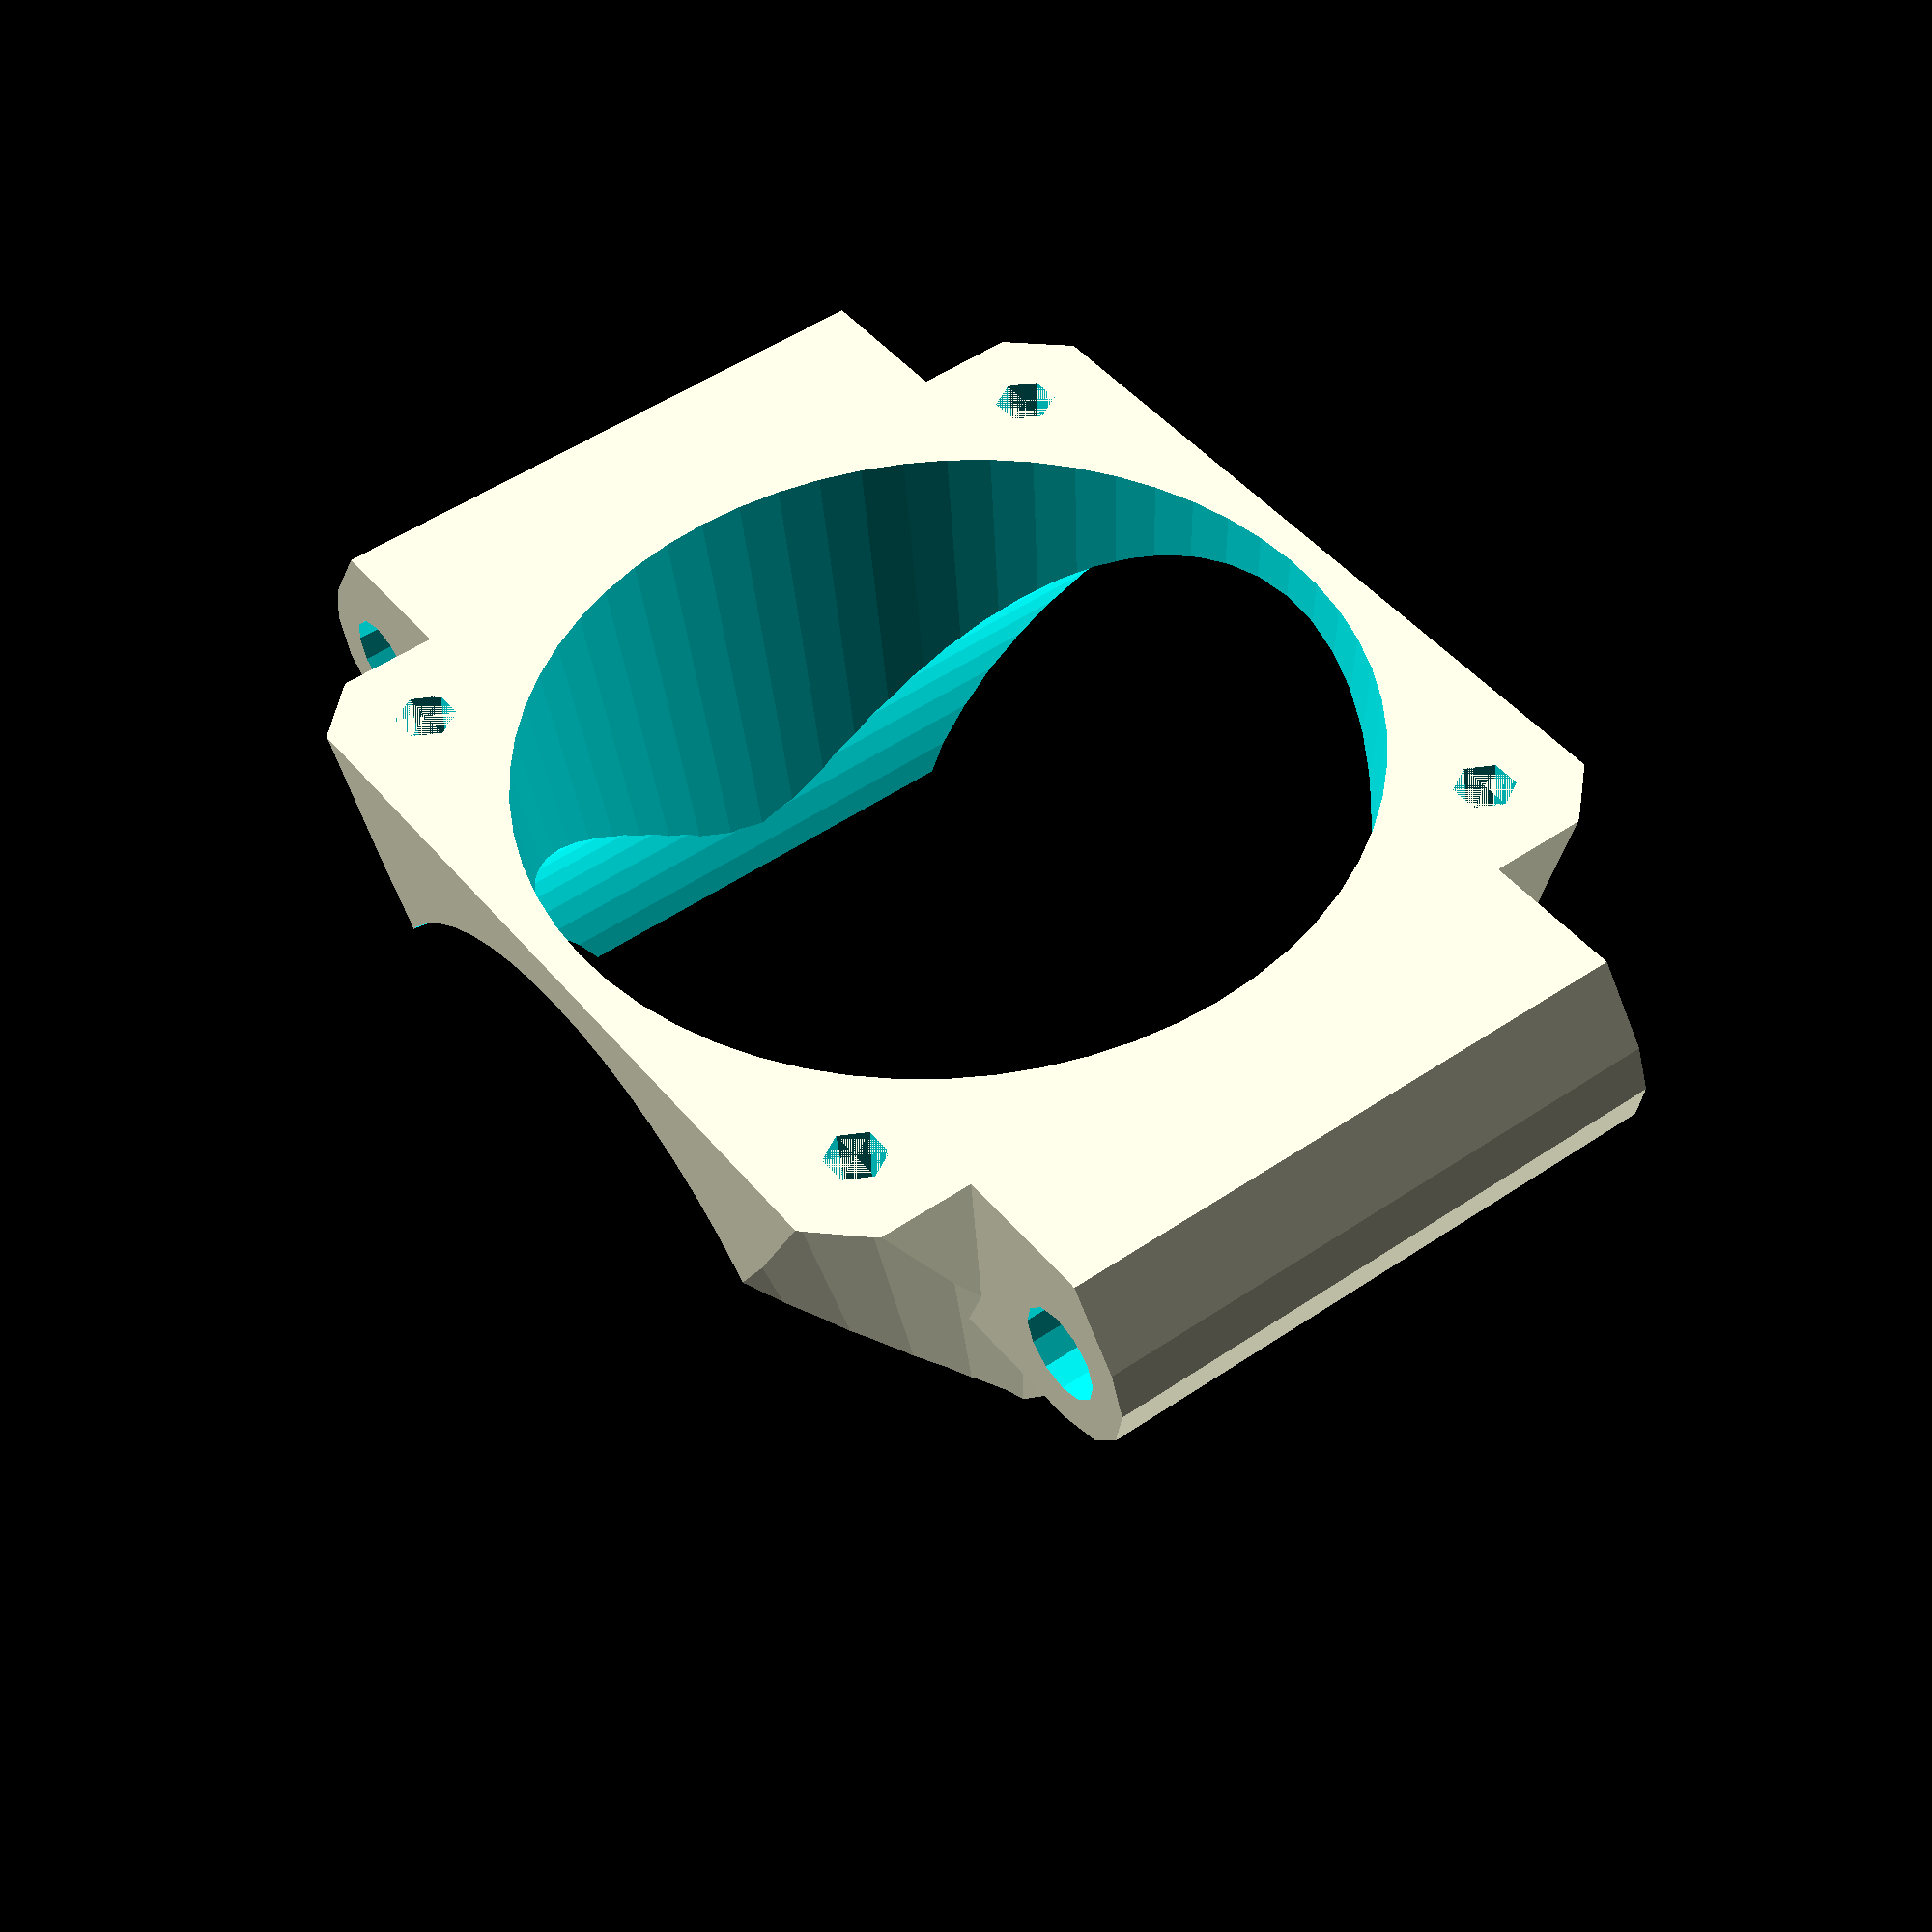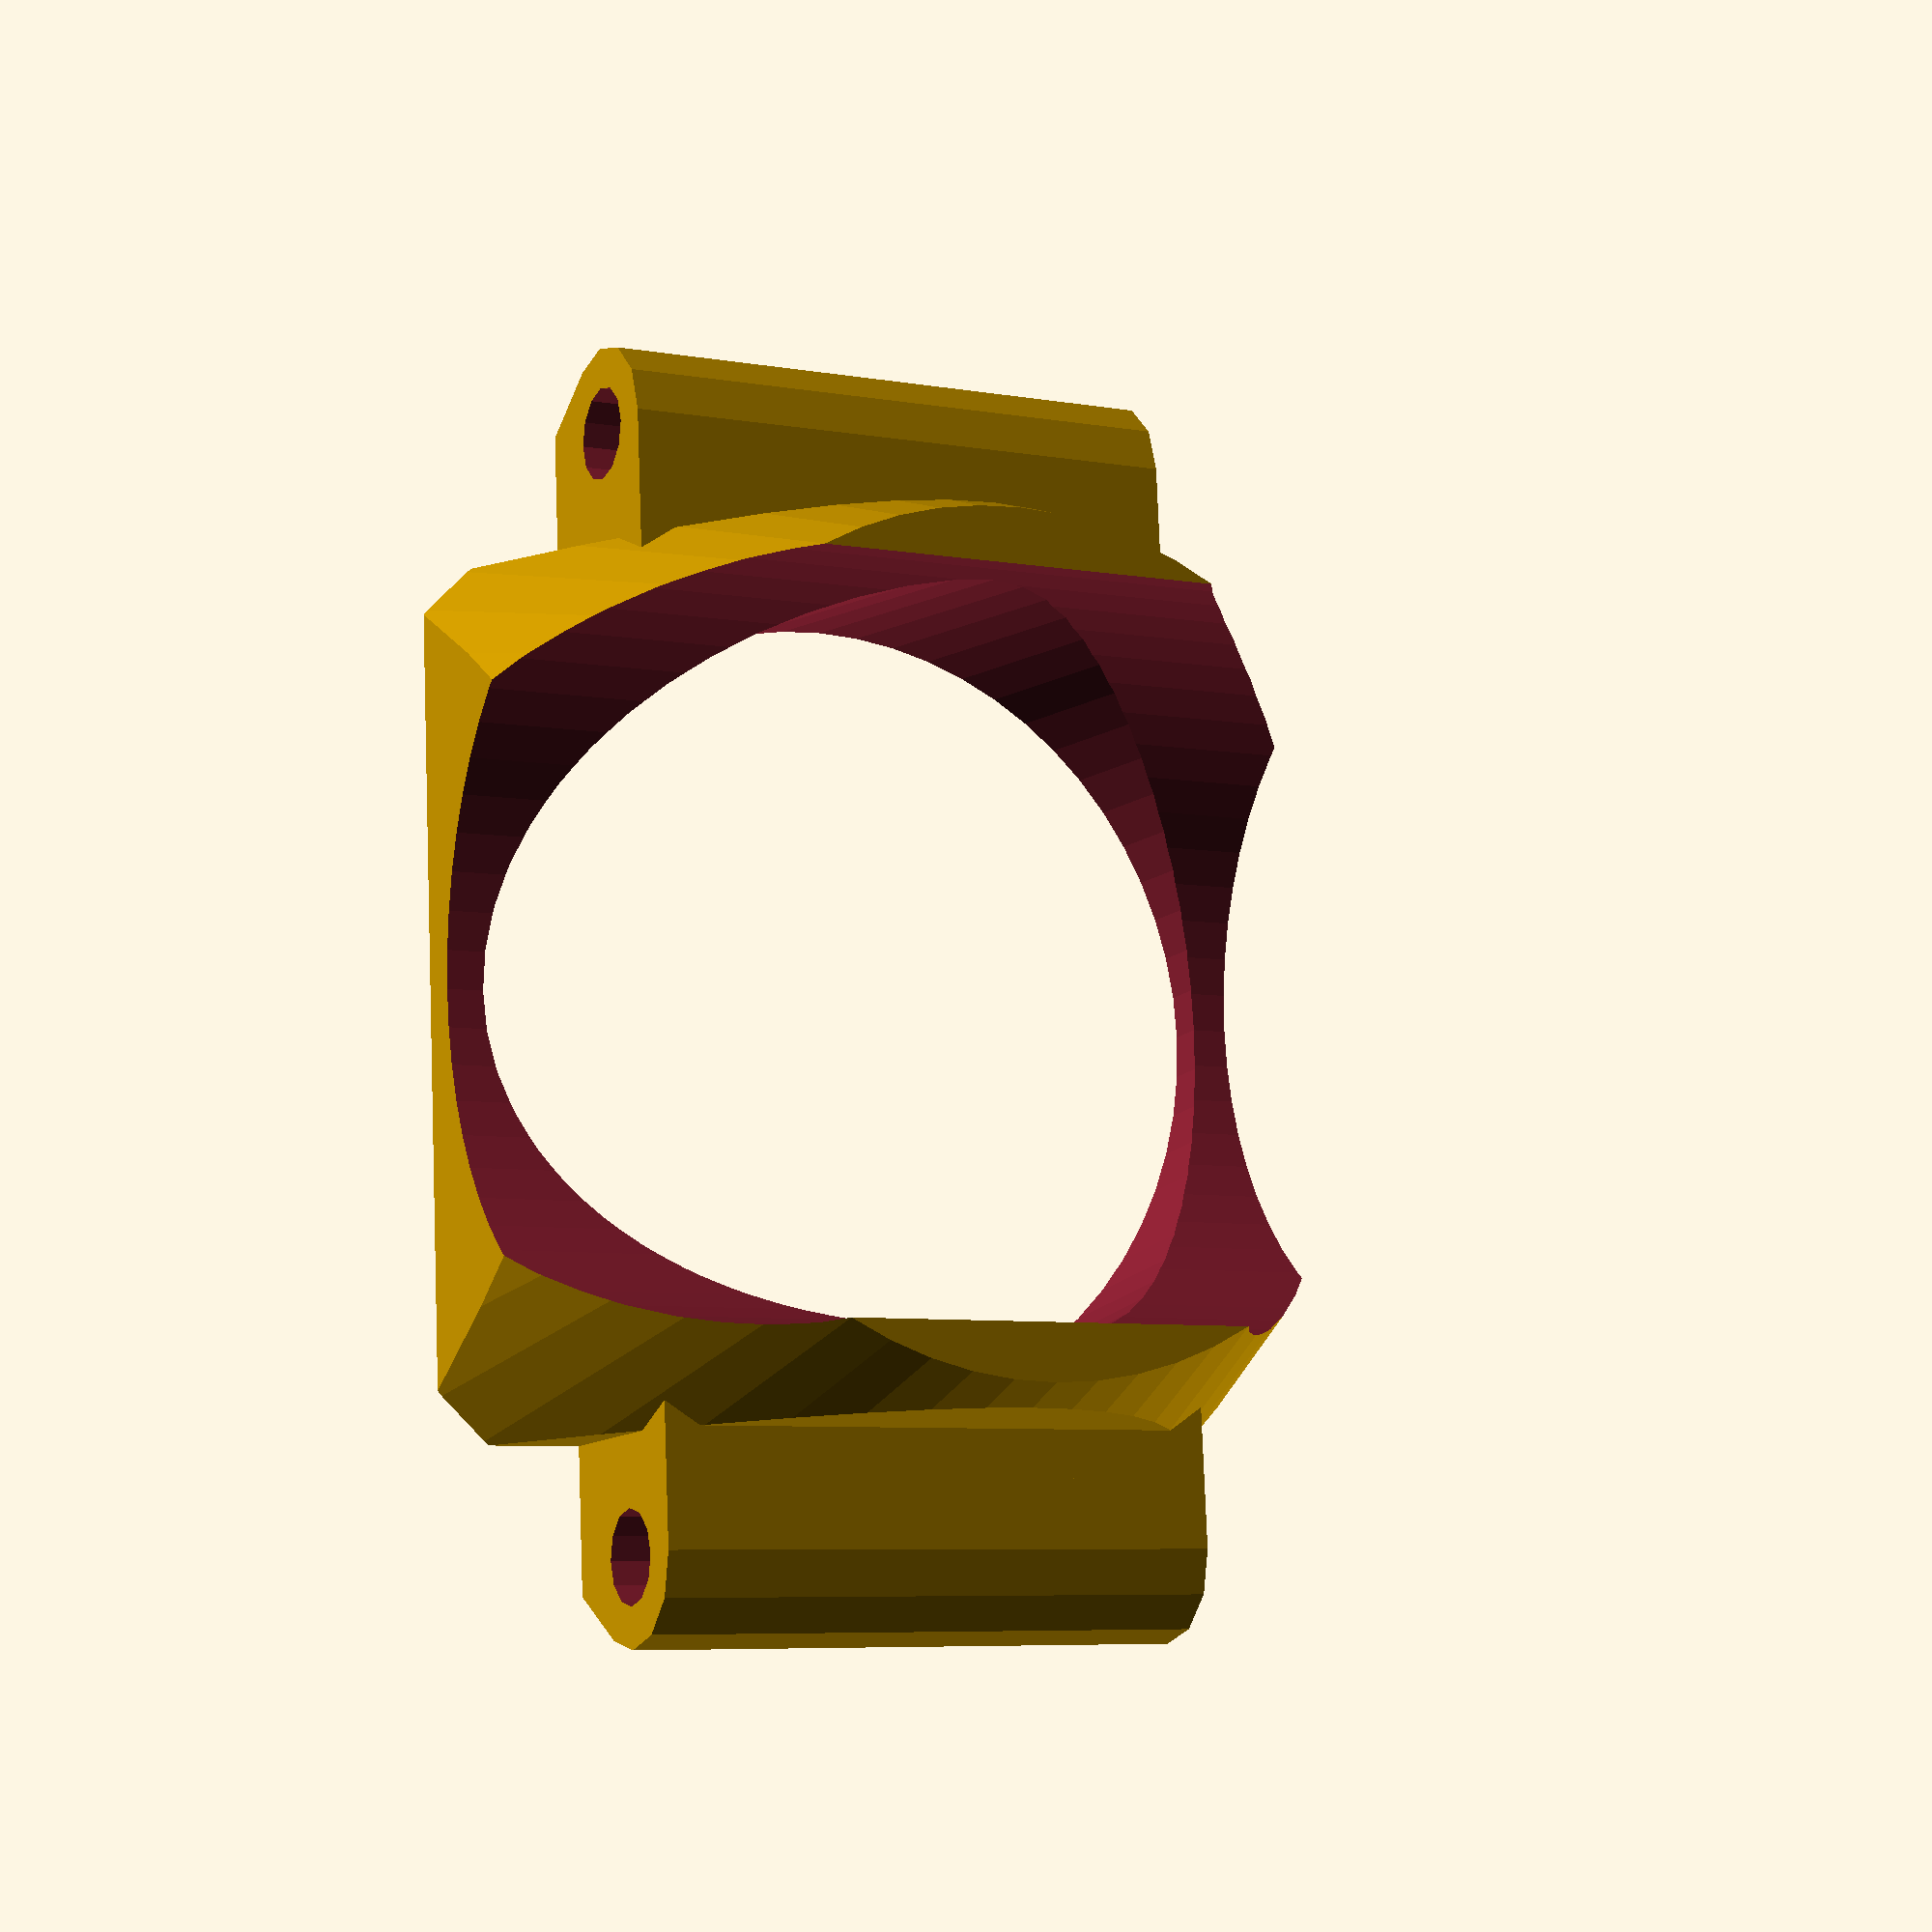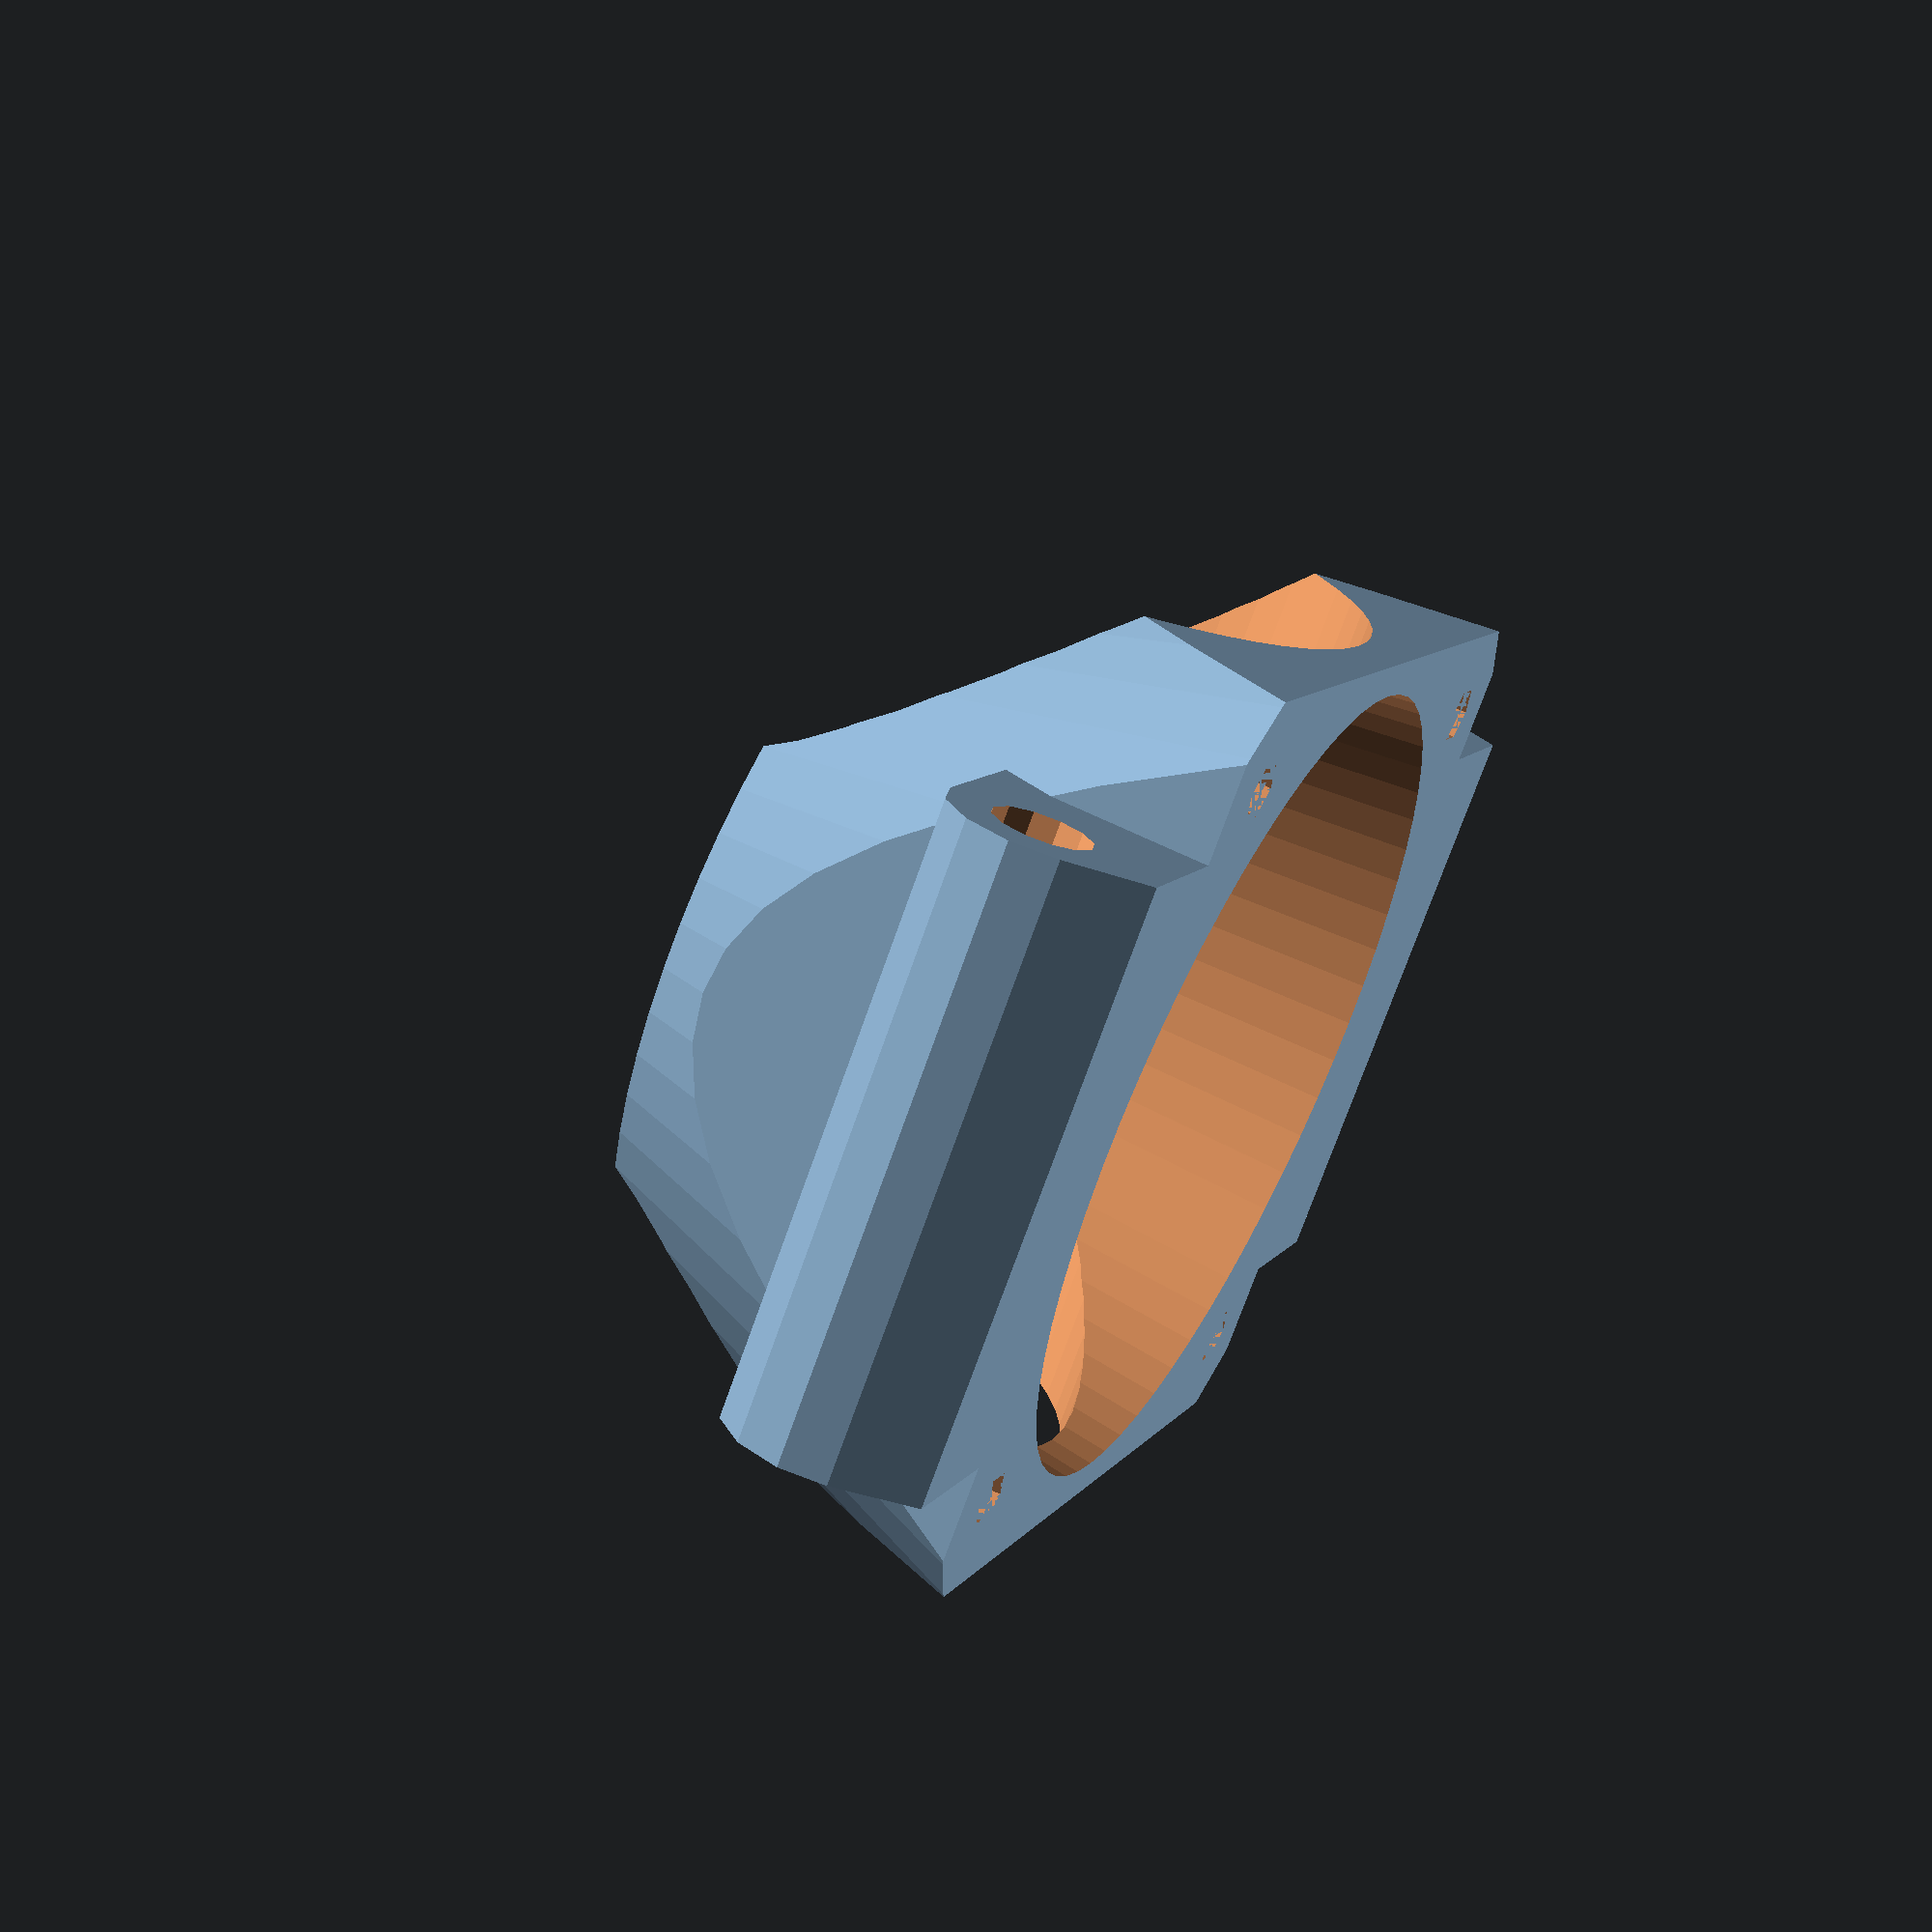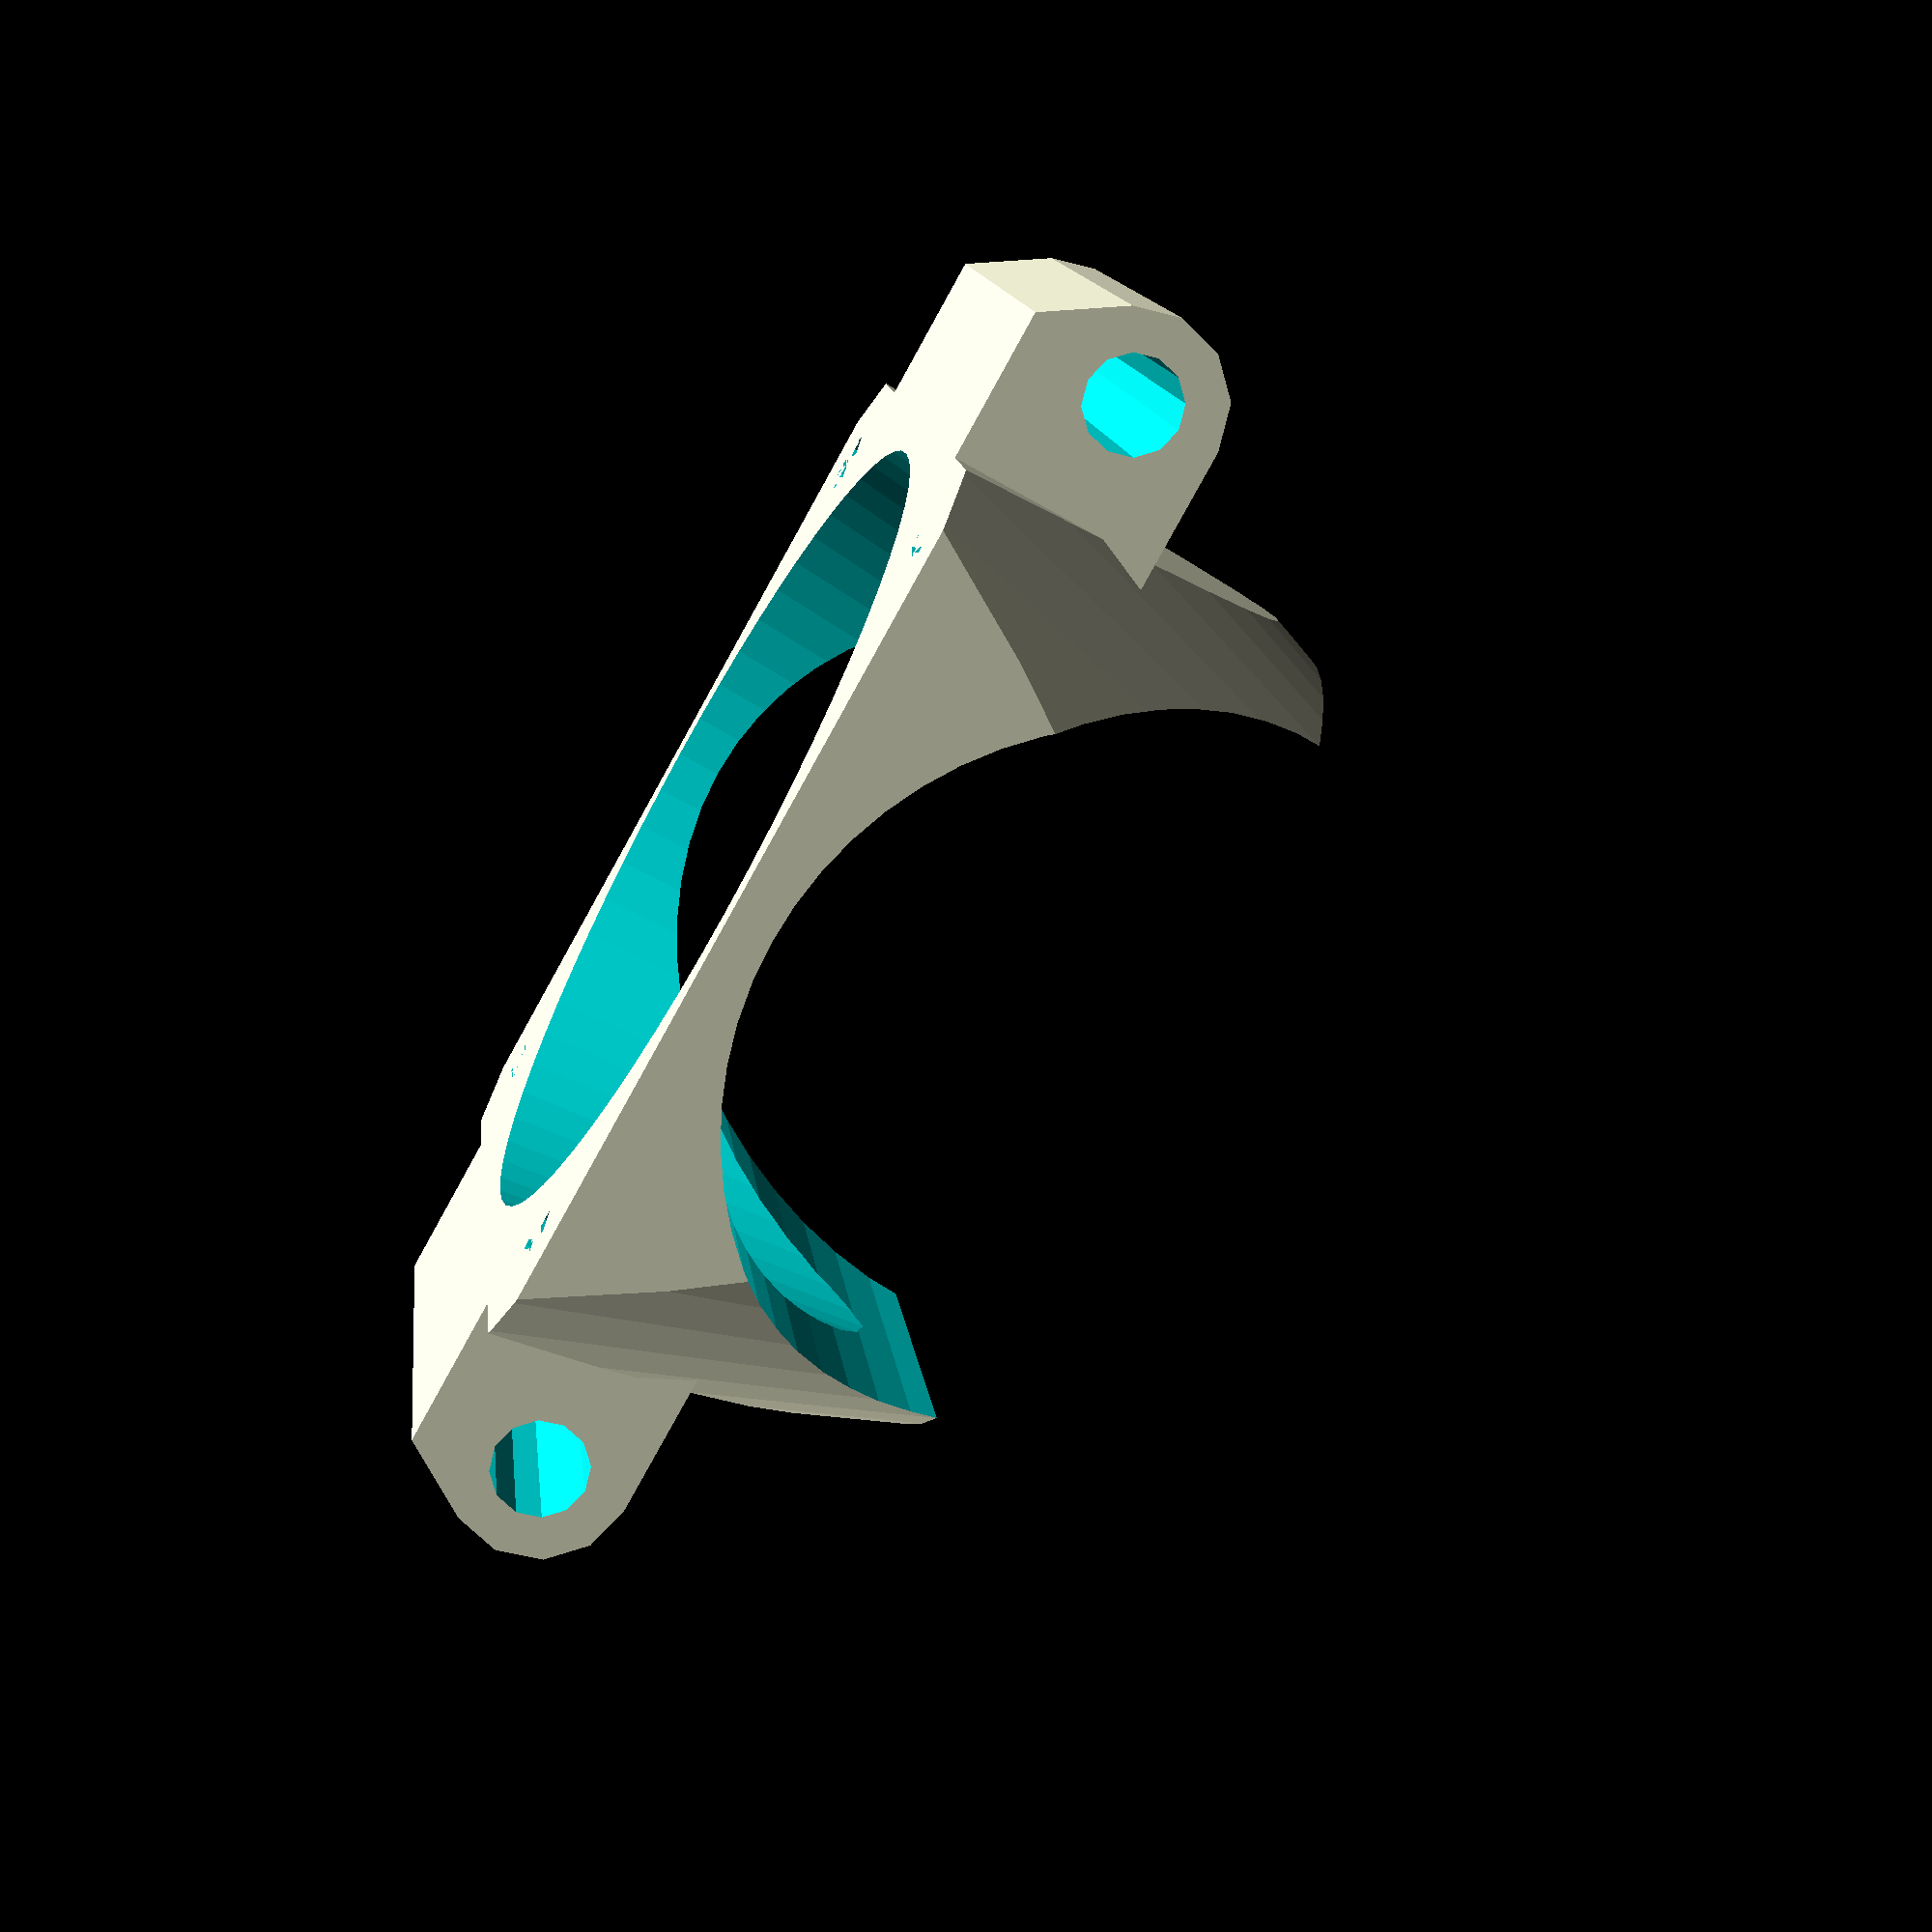
<openscad>
$fn=12;
difference()
{
	// Solids
	union()
	{
		// effector mount
		hull()
		{
			translate([-20,-10,0]) cube( [40,20,6] );
			rotate([90,0,0]) for( x=[-19,19] ) 
				translate([x,4,-10]) cylinder( r=3,h=20 );
		}

		// duct
		intersection()
		{
			translate([-15,-15,0]) cube( [30,30,15] );
			cylinder( r1=20, r2=12.5, h=20, $fn=60 );
		}
	}


	// effector mount holes
	rotate([90,0,0]) for( x=[-19,19]) 
		translate([x,4,-16]) cylinder( r=1.6,h=32 );

	// extruder cutout
	rotate([90,0,0]) translate([-0,14,-16]) cylinder( r=12.5,h=32,$fn=60 );

	// fan flow cutout
	translate([0,0,-1]) cylinder( r1=14,r2=12,h=18, $fn=60 );

	// fan mount holes
	for( x=[-12,12] ) for( y=[-12,12] ) 
		translate([x,y,0]) cylinder(r1=1,r2=0.3,h=7, $fn=6);
}

</openscad>
<views>
elev=223.0 azim=126.1 roll=356.5 proj=p view=solid
elev=192.0 azim=267.5 roll=207.7 proj=p view=wireframe
elev=122.9 azim=135.3 roll=61.6 proj=p view=solid
elev=246.9 azim=192.3 roll=299.8 proj=p view=wireframe
</views>
